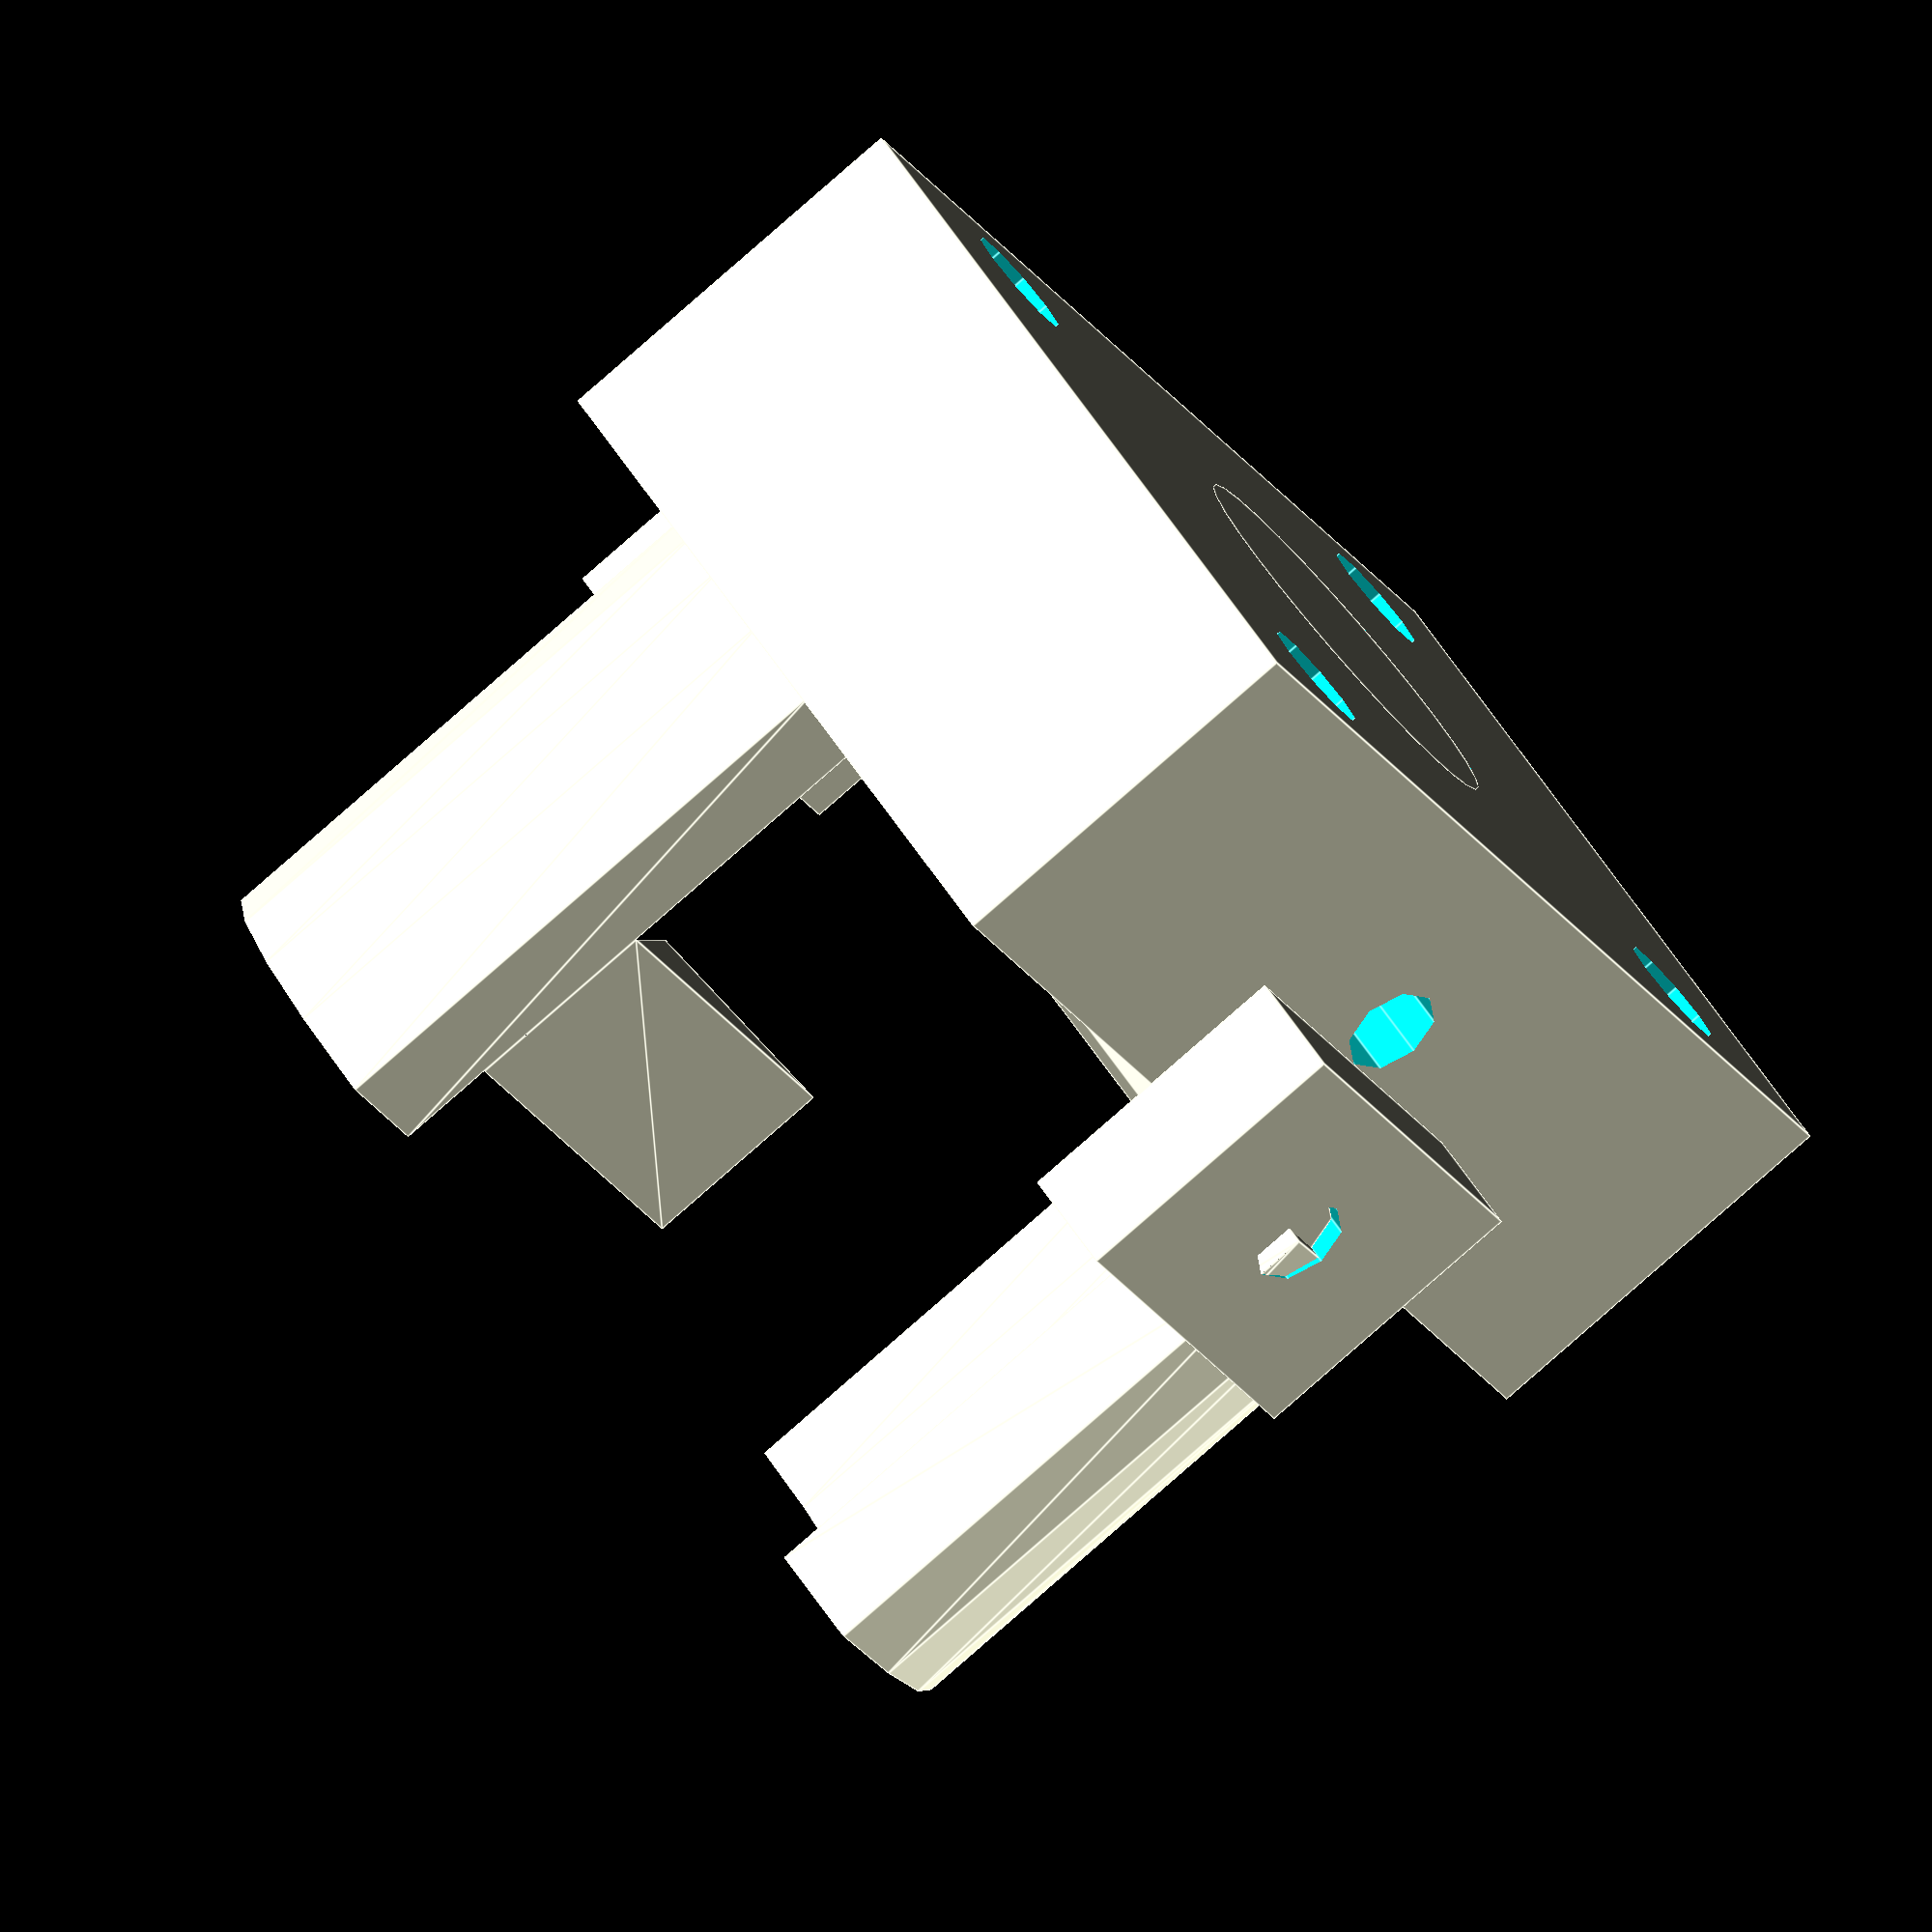
<openscad>

// Parameters
base_length = 60;
base_width = 40;
base_height = 20;
hole_radius = 3;
pivot_radius = 2.5;
pivot_length = base_width + 10;
arm_thickness = 6;
arm_radius = 20;
arm_length = 30;
wedge_width = 6;
wedge_height = 10;
wedge_length = 20;
brace_width = 6;
brace_height = 15;
brace_length = 20;
core_radius = 10;
core_height = base_height;

// Modules
module base_block() {
    difference() {
        cube([base_length, base_width, base_height], center = true);
        // Mounting holes
        for (x = [-20, 20], y = [-15, 15])
            translate([x, y, 0])
                cylinder(h = base_height + 2, r = hole_radius, center = true);
        // Central cylindrical cavity
        translate([0, 0, 0])
            cylinder(h = base_height + 2, r = core_radius, center = true);
        // Side pivot holes
        for (y = [-base_width/2, base_width/2])
            translate([0, y, 0])
                rotate([90, 0, 0])
                    cylinder(h = base_width + 2, r = pivot_radius, center = true);
    }
}

module rotary_clamp_arm(mirror_arm = false) {
    translate([0, 0, base_height/2])
        rotate([0, 0, mirror_arm ? 180 : 0])
            difference() {
                // Curved arm body
                rotate_extrude(angle = 90)
                    translate([arm_radius, 0, 0])
                        square([arm_thickness, arm_length]);
                // Pivot hole
                translate([0, 0, arm_length/2])
                    rotate([90, 0, 0])
                        cylinder(h = arm_thickness + 2, r = pivot_radius, center = true);
                // Locking notch
                translate([0, 0, arm_length - 5])
                    cube([wedge_width, arm_thickness, 2], center = true);
            }
}

module pivot_pin() {
    translate([0, 0, base_height/2])
        rotate([90, 0, 0])
            cylinder(h = pivot_length, r = pivot_radius, center = true);
}

module locking_wedge() {
    translate([0, 0, base_height + 5])
        rotate([0, 0, 0])
            linear_extrude(height = wedge_height)
                polygon(points=[[0,0],[wedge_length,0],[wedge_length/2,wedge_width]]);
}

module side_brace(mirror_brace = false) {
    translate([0, mirror_brace ? -base_width/2 - brace_width/2 : base_width/2 + brace_width/2, base_height/2])
        difference() {
            cube([brace_length, brace_width, brace_height], center = true);
            // Pivot hole
            translate([0, 0, 0])
                rotate([90, 0, 0])
                    cylinder(h = brace_width + 2, r = pivot_radius, center = true);
        }
}

module cylindrical_joint_core() {
    translate([0, 0, 0])
        cylinder(h = core_height, r = core_radius, center = true);
}

// Assembly
module assembly() {
    base_block();
    translate([0, 0, 0])
        cylindrical_joint_core();
    translate([0, 0, 0])
        rotary_clamp_arm(false);
    translate([0, 0, 0])
        rotary_clamp_arm(true);
    pivot_pin();
    locking_wedge();
    side_brace(false);
    side_brace(true);
}

// Render the full model
assembly();



</openscad>
<views>
elev=261.7 azim=228.0 roll=48.8 proj=o view=edges
</views>
